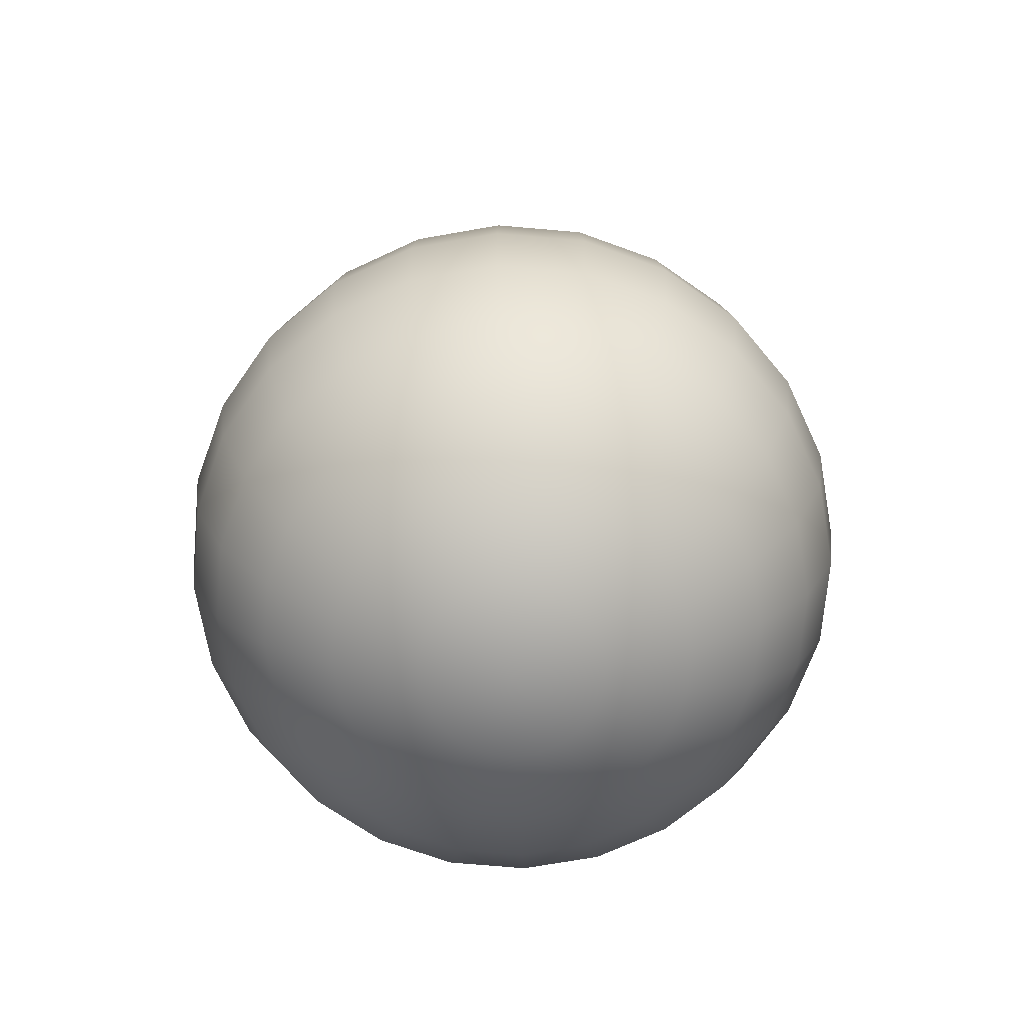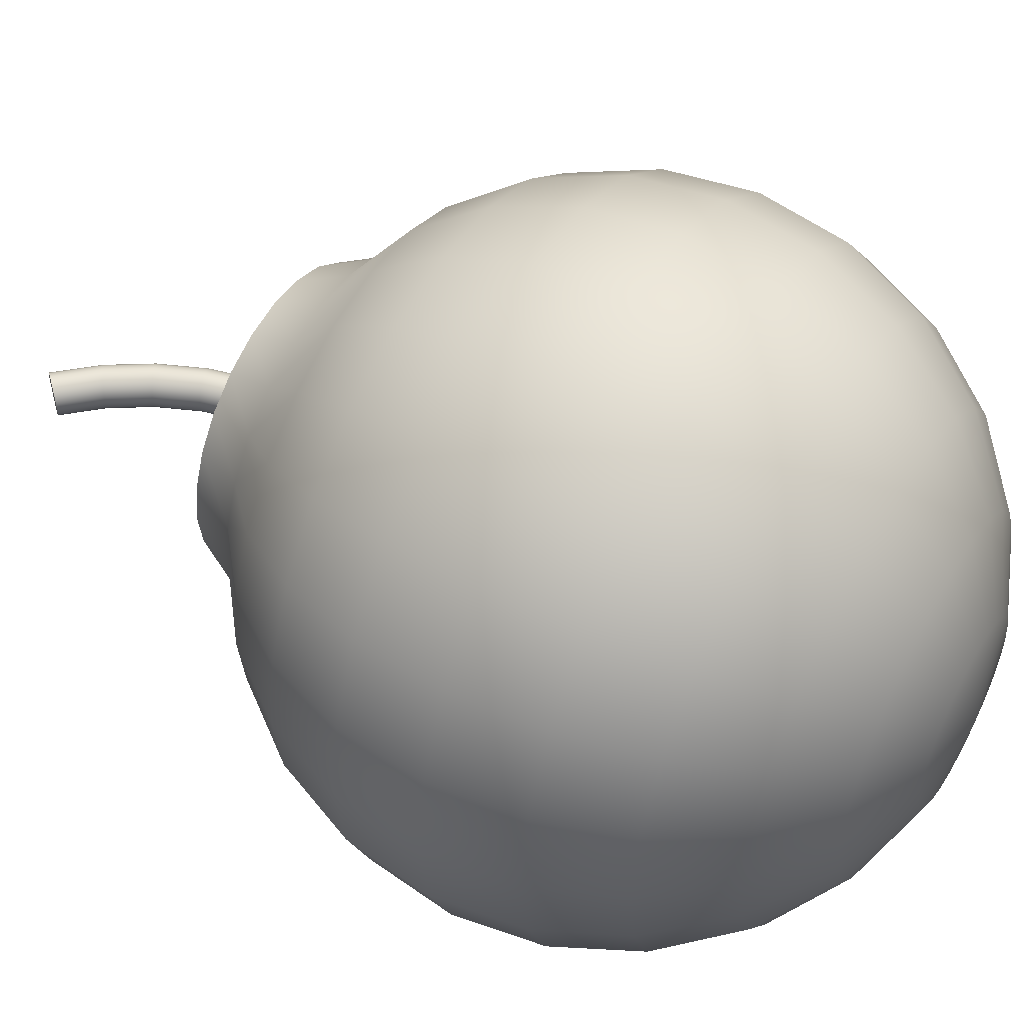
<metadata>
{"format":"obj","ext":"obj","renderer":"f3d","projection":"perspective","resolution":1024,"background":"white","views":[{"elev":-70.0,"azim":32.5,"up":"+Y"},{"elev":51.9,"azim":-60.5,"up":"+Z"}]}
</metadata>
<code>
v  0.0695 2.479 0.0253
v  0.0566 2.479 0.0475
v  0.037 2.479 0.064
v  0.0128 2.479 0.0728
v  -0.0128 2.479 0.0728
v  -0.037 2.479 0.064
v  -0.0566 2.479 0.0475
v  -0.0695 2.479 0.0253
v  -0.0739 2.479 0
v  -0.0695 2.479 -0.0253
v  -0.0566 2.479 -0.0475
v  -0.037 2.479 -0.064
v  -0.0128 2.479 -0.0728
v  0.0128 2.479 -0.0728
v  0.037 2.479 -0.064
v  0.0566 2.479 -0.0475
v  0.0695 2.479 -0.0253
v  0.0739 2.479 0
v  0.055 2.662 -0.0253
v  0.0594 2.663 0
v  0.0424 2.66 -0.0475
v  0.0229 2.657 -0.064
v  -0.0009 2.654 -0.0728
v  -0.0263 2.65 -0.0728
v  -0.0501 2.646 -0.064
v  -0.0695 2.643 -0.0475
v  -0.0822 2.641 -0.0253
v  -0.0866 2.64 0
v  -0.0822 2.641 0.0253
v  -0.0695 2.643 0.0475
v  -0.0501 2.646 0.064
v  -0.0263 2.65 0.0728
v  -0.0009 2.654 0.0728
v  0.0229 2.657 0.064
v  0.0424 2.66 0.0475
v  0.055 2.662 0.0253
v  0.0121 2.841 -0.0253
v  0.0164 2.842 0
v  -0.0001 2.837 -0.0475
v  -0.0188 2.831 -0.064
v  -0.0417 2.824 -0.0728
v  -0.0662 2.816 -0.0728
v  -0.0891 2.808 -0.064
v  -0.1078 2.802 -0.0475
v  -0.12 2.798 -0.0253
v  -0.1243 2.797 0
v  -0.12 2.798 0.0253
v  -0.1078 2.802 0.0475
v  -0.0891 2.808 0.064
v  -0.0662 2.816 0.0728
v  -0.0417 2.824 0.0728
v  -0.0188 2.831 0.064
v  -0.0001 2.837 0.0475
v  0.0121 2.841 0.0253
v  -0.0582 3.011 -0.0253
v  -0.0543 3.013 0
v  -0.0697 3.005 -0.0475
v  -0.0872 2.996 -0.064
v  -0.1087 2.985 -0.0728
v  -0.1316 2.974 -0.0728
v  -0.1531 2.963 -0.064
v  -0.1706 2.954 -0.0475
v  -0.182 2.948 -0.0253
v  -0.186 2.946 0
v  -0.182 2.948 0.0253
v  -0.1706 2.954 0.0475
v  -0.1531 2.963 0.064
v  -0.1316 2.974 0.0728
v  -0.1087 2.985 0.0728
v  -0.0872 2.996 0.064
v  -0.0697 3.005 0.0475
v  -0.0582 3.011 0.0253
v  -0.1543 3.168 -0.0253
v  -0.1507 3.17 0
v  -0.1647 3.16 -0.0475
v  -0.1806 3.149 -0.064
v  -0.2001 3.135 -0.0728
v  -0.2209 3.119 -0.0728
v  -0.2404 3.105 -0.064
v  -0.2563 3.094 -0.0475
v  -0.2667 3.086 -0.0253
v  -0.2703 3.083 0
v  -0.2667 3.086 0.0253
v  -0.2563 3.094 0.0475
v  -0.2404 3.105 0.064
v  -0.2209 3.119 0.0728
v  -0.2001 3.135 0.0728
v  -0.1806 3.149 0.064
v  -0.1647 3.16 0.0475
v  -0.1543 3.168 0.0253
v  -0.2737 3.308 -0.0253
v  -0.2706 3.311 0
v  -0.2828 3.299 -0.0475
v  -0.2967 3.285 -0.064
v  -0.3138 3.268 -0.0728
v  -0.3319 3.249 -0.0728
v  -0.349 3.232 -0.064
v  -0.3629 3.218 -0.0475
v  -0.372 3.209 -0.0253
v  -0.3751 3.206 0
v  -0.372 3.209 0.0253
v  -0.3629 3.218 0.0475
v  -0.349 3.232 0.064
v  -0.3319 3.249 0.0728
v  -0.3138 3.268 0.0728
v  -0.2967 3.285 0.064
v  -0.2828 3.299 0.0475
v  -0.2737 3.308 0.0253
g Cylinder01
f 1 2 3
f 1 3 4
f 1 4 5
f 1 5 6
f 1 6 7
f 1 7 8
f 1 8 9
f 1 9 10
f 1 10 11
f 1 11 12
f 1 12 13
f 1 13 14
f 1 14 15
f 1 15 16
f 1 16 17
f 1 17 18
f 18 17 19
f 19 20 18
f 17 16 21
f 21 19 17
f 16 15 22
f 22 21 16
f 15 14 23
f 23 22 15
f 14 13 24
f 24 23 14
f 13 12 25
f 25 24 13
f 12 11 26
f 26 25 12
f 11 10 27
f 27 26 11
f 10 9 28
f 28 27 10
f 9 8 29
f 29 28 9
f 8 7 30
f 30 29 8
f 7 6 31
f 31 30 7
f 6 5 32
f 32 31 6
f 5 4 33
f 33 32 5
f 4 3 34
f 34 33 4
f 3 2 35
f 35 34 3
f 2 1 36
f 36 35 2
f 1 18 20
f 20 36 1
f 20 19 37
f 37 38 20
f 19 21 39
f 39 37 19
f 21 22 40
f 40 39 21
f 22 23 41
f 41 40 22
f 23 24 42
f 42 41 23
f 24 25 43
f 43 42 24
f 25 26 44
f 44 43 25
f 26 27 45
f 45 44 26
f 27 28 46
f 46 45 27
f 28 29 47
f 47 46 28
f 29 30 48
f 48 47 29
f 30 31 49
f 49 48 30
f 31 32 50
f 50 49 31
f 32 33 51
f 51 50 32
f 33 34 52
f 52 51 33
f 34 35 53
f 53 52 34
f 35 36 54
f 54 53 35
f 36 20 38
f 38 54 36
f 38 37 55
f 55 56 38
f 37 39 57
f 57 55 37
f 39 40 58
f 58 57 39
f 40 41 59
f 59 58 40
f 41 42 60
f 60 59 41
f 42 43 61
f 61 60 42
f 43 44 62
f 62 61 43
f 44 45 63
f 63 62 44
f 45 46 64
f 64 63 45
f 46 47 65
f 65 64 46
f 47 48 66
f 66 65 47
f 48 49 67
f 67 66 48
f 49 50 68
f 68 67 49
f 50 51 69
f 69 68 50
f 51 52 70
f 70 69 51
f 52 53 71
f 71 70 52
f 53 54 72
f 72 71 53
f 54 38 56
f 56 72 54
f 56 55 73
f 73 74 56
f 55 57 75
f 75 73 55
f 57 58 76
f 76 75 57
f 58 59 77
f 77 76 58
f 59 60 78
f 78 77 59
f 60 61 79
f 79 78 60
f 61 62 80
f 80 79 61
f 62 63 81
f 81 80 62
f 63 64 82
f 82 81 63
f 64 65 83
f 83 82 64
f 65 66 84
f 84 83 65
f 66 67 85
f 85 84 66
f 67 68 86
f 86 85 67
f 68 69 87
f 87 86 68
f 69 70 88
f 88 87 69
f 70 71 89
f 89 88 70
f 71 72 90
f 90 89 71
f 72 56 74
f 74 90 72
f 74 73 91
f 91 92 74
f 73 75 93
f 93 91 73
f 75 76 94
f 94 93 75
f 76 77 95
f 95 94 76
f 77 78 96
f 96 95 77
f 78 79 97
f 97 96 78
f 79 80 98
f 98 97 79
f 80 81 99
f 99 98 80
f 81 82 100
f 100 99 81
f 82 83 101
f 101 100 82
f 83 84 102
f 102 101 83
f 84 85 103
f 103 102 84
f 85 86 104
f 104 103 85
f 86 87 105
f 105 104 86
f 87 88 106
f 106 105 87
f 88 89 107
f 107 106 88
f 89 90 108
f 108 107 89
f 90 74 92
f 92 108 90
f 108 92 91
f 108 91 93
f 108 93 94
f 108 94 95
f 108 95 96
f 108 96 97
f 108 97 98
f 108 98 99
f 108 99 100
f 108 100 101
f 108 101 102
f 108 102 103
f 108 103 104
f 108 104 105
f 108 105 106
f 108 106 107
v  -0 2.355 -0.6304
v  -0 2.154 -0.8915
v  -0.2307 2.154 -0.8612
v  -0.1632 2.355 -0.6089
v  -0.4458 2.154 -0.7721
v  -0.3152 2.355 -0.546
v  -0.6304 2.154 -0.6304
v  -0.4458 2.355 -0.4458
v  -0.7721 2.154 -0.4458
v  -0.546 2.355 -0.3152
v  -0.8612 2.154 -0.2307
v  -0.6089 2.355 -0.1632
v  -0.8915 2.154 -0
v  -0.6304 2.355 -0
v  -0.8612 2.154 0.2307
v  -0.6089 2.355 0.1632
v  -0.7721 2.154 0.4458
v  -0.546 2.355 0.3152
v  -0.6304 2.154 0.6304
v  -0.4458 2.355 0.4458
v  -0.4458 2.154 0.7721
v  -0.3152 2.355 0.546
v  -0.2307 2.154 0.8612
v  -0.1632 2.355 0.6089
v  -0 2.154 0.8915
v  -0 2.355 0.6304
v  0.2307 2.154 0.8612
v  0.1632 2.355 0.6089
v  0.4458 2.154 0.7721
v  0.3152 2.355 0.546
v  0.6304 2.154 0.6304
v  0.4458 2.355 0.4458
v  0.7721 2.154 0.4458
v  0.546 2.355 0.3152
v  0.8612 2.154 0.2307
v  0.6089 2.355 0.1632
v  0.8915 2.154 0
v  0.6304 2.355 0
v  0.8612 2.154 -0.2307
v  0.6089 2.355 -0.1632
v  0.7721 2.154 -0.4458
v  0.546 2.355 -0.3152
v  0.6304 2.154 -0.6304
v  0.4458 2.355 -0.4458
v  0.4458 2.154 -0.7721
v  0.3152 2.355 -0.546
v  0.2307 2.154 -0.8612
v  0.1632 2.355 -0.6089
v  -0 1.893 -1.092
v  -0.2826 1.893 -1.055
v  -0.546 1.893 -0.9456
v  -0.7721 1.893 -0.7721
v  -0.9456 1.893 -0.546
v  -1.055 1.893 -0.2826
v  -1.092 1.893 -0
v  -1.055 1.893 0.2826
v  -0.9456 1.893 0.546
v  -0.7721 1.893 0.7721
v  -0.546 1.893 0.9456
v  -0.2826 1.893 1.055
v  -0 1.893 1.092
v  0.2826 1.893 1.055
v  0.546 1.893 0.9456
v  0.7721 1.893 0.7721
v  0.9456 1.893 0.546
v  1.055 1.893 0.2826
v  1.092 1.893 0
v  1.055 1.893 -0.2826
v  0.9456 1.893 -0.546
v  0.7721 1.893 -0.7721
v  0.546 1.893 -0.9456
v  0.2826 1.893 -1.055
v  -0 1.589 -1.218
v  -0.3152 1.589 -1.176
v  -0.6089 1.589 -1.055
v  -0.8612 1.589 -0.8612
v  -1.055 1.589 -0.6089
v  -1.176 1.589 -0.3152
v  -1.218 1.589 -0
v  -1.176 1.589 0.3152
v  -1.055 1.589 0.6089
v  -0.8612 1.589 0.8612
v  -0.6089 1.589 1.055
v  -0.3152 1.589 1.176
v  -0 1.589 1.218
v  0.3152 1.589 1.176
v  0.6089 1.589 1.055
v  0.8612 1.589 0.8612
v  1.055 1.589 0.6089
v  1.176 1.589 0.3152
v  1.218 1.589 0
v  1.176 1.589 -0.3152
v  1.055 1.589 -0.6089
v  0.8612 1.589 -0.8612
v  0.6089 1.589 -1.055
v  0.3152 1.589 -1.176
v  -0 1.263 -1.261
v  -0.3263 1.263 -1.218
v  -0.6304 1.263 -1.092
v  -0.8915 1.263 -0.8915
v  -1.092 1.263 -0.6304
v  -1.218 1.263 -0.3263
v  -1.261 1.263 -0
v  -1.218 1.263 0.3263
v  -1.092 1.263 0.6304
v  -0.8915 1.263 0.8915
v  -0.6304 1.263 1.092
v  -0.3263 1.263 1.218
v  -0 1.263 1.261
v  0.3263 1.263 1.218
v  0.6304 1.263 1.092
v  0.8915 1.263 0.8915
v  1.092 1.263 0.6304
v  1.218 1.263 0.3263
v  1.261 1.263 0
v  1.218 1.263 -0.3263
v  1.092 1.263 -0.6304
v  0.8915 1.263 -0.8915
v  0.6304 1.263 -1.092
v  0.3263 1.263 -1.218
v  -0 0.9365 -1.218
v  -0.3152 0.9365 -1.176
v  -0.6089 0.9365 -1.055
v  -0.8612 0.9365 -0.8612
v  -1.055 0.9365 -0.6089
v  -1.176 0.9365 -0.3152
v  -1.218 0.9365 -0
v  -1.176 0.9365 0.3152
v  -1.055 0.9365 0.6089
v  -0.8612 0.9365 0.8612
v  -0.6089 0.9365 1.055
v  -0.3152 0.9365 1.176
v  -0 0.9365 1.218
v  0.3152 0.9365 1.176
v  0.6089 0.9365 1.055
v  0.8612 0.9365 0.8612
v  1.055 0.9365 0.6089
v  1.176 0.9365 0.3152
v  1.218 0.9365 0
v  1.176 0.9365 -0.3152
v  1.055 0.9365 -0.6089
v  0.8612 0.9365 -0.8612
v  0.6089 0.9365 -1.055
v  0.3152 0.9365 -1.176
v  -0 0.6324 -1.092
v  -0.2826 0.6324 -1.055
v  -0.546 0.6324 -0.9456
v  -0.7721 0.6324 -0.7721
v  -0.9456 0.6324 -0.546
v  -1.055 0.6324 -0.2826
v  -1.092 0.6324 -0
v  -1.055 0.6324 0.2826
v  -0.9456 0.6324 0.546
v  -0.7721 0.6324 0.7721
v  -0.546 0.6324 0.9456
v  -0.2826 0.6324 1.055
v  -0 0.6324 1.092
v  0.2826 0.6324 1.055
v  0.546 0.6324 0.9456
v  0.7721 0.6324 0.7721
v  0.9456 0.6324 0.546
v  1.055 0.6324 0.2826
v  1.092 0.6324 0
v  1.055 0.6324 -0.2826
v  0.9456 0.6324 -0.546
v  0.7721 0.6324 -0.7721
v  0.546 0.6324 -0.9456
v  0.2826 0.6324 -1.055
v  -0 0.3713 -0.8915
v  -0.2307 0.3713 -0.8612
v  -0.4458 0.3713 -0.7721
v  -0.6304 0.3713 -0.6304
v  -0.7721 0.3713 -0.4458
v  -0.8612 0.3713 -0.2307
v  -0.8915 0.3713 -0
v  -0.8612 0.3713 0.2307
v  -0.7721 0.3713 0.4458
v  -0.6304 0.3713 0.6304
v  -0.4458 0.3713 0.7721
v  -0.2307 0.3713 0.8612
v  -0 0.3713 0.8915
v  0.2307 0.3713 0.8612
v  0.4458 0.3713 0.7721
v  0.6304 0.3713 0.6304
v  0.7721 0.3713 0.4458
v  0.8612 0.3713 0.2307
v  0.8915 0.3713 0
v  0.8612 0.3713 -0.2307
v  0.7721 0.3713 -0.4458
v  0.6304 0.3713 -0.6304
v  0.4458 0.3713 -0.7721
v  0.2307 0.3713 -0.8612
v  -0 0.1709 -0.6304
v  -0.1632 0.1709 -0.6089
v  -0.3152 0.1709 -0.546
v  -0.4458 0.1709 -0.4458
v  -0.546 0.1709 -0.3152
v  -0.6089 0.1709 -0.1632
v  -0.6304 0.1709 -0
v  -0.6089 0.1709 0.1632
v  -0.546 0.1709 0.3152
v  -0.4458 0.1709 0.4458
v  -0.3152 0.1709 0.546
v  -0.1632 0.1709 0.6089
v  -0 0.1709 0.6304
v  0.1632 0.1709 0.6089
v  0.3152 0.1709 0.546
v  0.4458 0.1709 0.4458
v  0.546 0.1709 0.3152
v  0.6089 0.1709 0.1632
v  0.6304 0.1709 0
v  0.6089 0.1709 -0.1632
v  0.546 0.1709 -0.3152
v  0.4458 0.1709 -0.4458
v  0.3152 0.1709 -0.546
v  0.1632 0.1709 -0.6089
v  -0 0.045 -0.3263
v  -0.0845 0.045 -0.3152
v  -0.1632 0.045 -0.2826
v  -0.2307 0.045 -0.2307
v  -0.2826 0.045 -0.1632
v  -0.3152 0.045 -0.0845
v  -0.3263 0.045 0
v  -0.3152 0.045 0.0845
v  -0.2826 0.045 0.1632
v  -0.2307 0.045 0.2307
v  -0.1632 0.045 0.2826
v  -0.0845 0.045 0.3152
v  -0 0.045 0.3263
v  0.0845 0.045 0.3152
v  0.1632 0.045 0.2826
v  0.2307 0.045 0.2307
v  0.2826 0.045 0.1632
v  0.3152 0.045 0.0845
v  0.3263 0.045 0
v  0.3152 0.045 -0.0845
v  0.2826 0.045 -0.1632
v  0.2307 0.045 -0.2307
v  0.1632 0.045 -0.2826
v  0.0845 0.045 -0.3152
v  0 0.002 0
v  -0.1378 2.539 -0.5144
v  -0.2663 2.539 -0.4612
v  -0.3765 2.539 -0.3765
v  -0.4612 2.539 -0.2663
v  -0.5144 2.539 -0.1378
v  -0.5325 2.539 0
v  -0.5144 2.539 0.1378
v  -0.4612 2.539 0.2663
v  -0.3765 2.539 0.3765
v  -0.2663 2.539 0.4612
v  -0.1378 2.539 0.5144
v  -0 2.539 0.5325
v  0.1378 2.539 0.5144
v  0.2663 2.539 0.4612
v  0.3765 2.539 0.3765
v  0.4612 2.539 0.2663
v  0.5144 2.539 0.1378
v  0.5325 2.539 0
v  0.5144 2.539 -0.1378
v  0.4612 2.539 -0.2663
v  0.3765 2.539 -0.3765
v  0.2663 2.539 -0.4612
v  0.1378 2.539 -0.5144
v  -0 2.539 -0.5325
g Sphere01
f 109 110 111
f 111 112 109
f 112 111 113
f 113 114 112
f 114 113 115
f 115 116 114
f 116 115 117
f 117 118 116
f 118 117 119
f 119 120 118
f 120 119 121
f 121 122 120
f 122 121 123
f 123 124 122
f 124 123 125
f 125 126 124
f 126 125 127
f 127 128 126
f 128 127 129
f 129 130 128
f 130 129 131
f 131 132 130
f 132 131 133
f 133 134 132
f 134 133 135
f 135 136 134
f 136 135 137
f 137 138 136
f 138 137 139
f 139 140 138
f 140 139 141
f 141 142 140
f 142 141 143
f 143 144 142
f 144 143 145
f 145 146 144
f 146 145 147
f 147 148 146
f 148 147 149
f 149 150 148
f 150 149 151
f 151 152 150
f 152 151 153
f 153 154 152
f 154 153 155
f 155 156 154
f 156 155 110
f 110 109 156
f 110 157 158
f 158 111 110
f 111 158 159
f 159 113 111
f 113 159 160
f 160 115 113
f 115 160 161
f 161 117 115
f 117 161 162
f 162 119 117
f 119 162 163
f 163 121 119
f 121 163 164
f 164 123 121
f 123 164 165
f 165 125 123
f 125 165 166
f 166 127 125
f 127 166 167
f 167 129 127
f 129 167 168
f 168 131 129
f 131 168 169
f 169 133 131
f 133 169 170
f 170 135 133
f 135 170 171
f 171 137 135
f 137 171 172
f 172 139 137
f 139 172 173
f 173 141 139
f 141 173 174
f 174 143 141
f 143 174 175
f 175 145 143
f 145 175 176
f 176 147 145
f 147 176 177
f 177 149 147
f 149 177 178
f 178 151 149
f 151 178 179
f 179 153 151
f 153 179 180
f 180 155 153
f 155 180 157
f 157 110 155
f 157 181 182
f 182 158 157
f 158 182 183
f 183 159 158
f 159 183 184
f 184 160 159
f 160 184 185
f 185 161 160
f 161 185 186
f 186 162 161
f 162 186 187
f 187 163 162
f 163 187 188
f 188 164 163
f 164 188 189
f 189 165 164
f 165 189 190
f 190 166 165
f 166 190 191
f 191 167 166
f 167 191 192
f 192 168 167
f 168 192 193
f 193 169 168
f 169 193 194
f 194 170 169
f 170 194 195
f 195 171 170
f 171 195 196
f 196 172 171
f 172 196 197
f 197 173 172
f 173 197 198
f 198 174 173
f 174 198 199
f 199 175 174
f 175 199 200
f 200 176 175
f 176 200 201
f 201 177 176
f 177 201 202
f 202 178 177
f 178 202 203
f 203 179 178
f 179 203 204
f 204 180 179
f 180 204 181
f 181 157 180
f 181 205 206
f 206 182 181
f 182 206 207
f 207 183 182
f 183 207 208
f 208 184 183
f 184 208 209
f 209 185 184
f 185 209 210
f 210 186 185
f 186 210 211
f 211 187 186
f 187 211 212
f 212 188 187
f 188 212 213
f 213 189 188
f 189 213 214
f 214 190 189
f 190 214 215
f 215 191 190
f 191 215 216
f 216 192 191
f 192 216 217
f 217 193 192
f 193 217 218
f 218 194 193
f 194 218 219
f 219 195 194
f 195 219 220
f 220 196 195
f 196 220 221
f 221 197 196
f 197 221 222
f 222 198 197
f 198 222 223
f 223 199 198
f 199 223 224
f 224 200 199
f 200 224 225
f 225 201 200
f 201 225 226
f 226 202 201
f 202 226 227
f 227 203 202
f 203 227 228
f 228 204 203
f 204 228 205
f 205 181 204
f 205 229 230
f 230 206 205
f 206 230 231
f 231 207 206
f 207 231 232
f 232 208 207
f 208 232 233
f 233 209 208
f 209 233 234
f 234 210 209
f 210 234 235
f 235 211 210
f 211 235 236
f 236 212 211
f 212 236 237
f 237 213 212
f 213 237 238
f 238 214 213
f 214 238 239
f 239 215 214
f 215 239 240
f 240 216 215
f 216 240 241
f 241 217 216
f 217 241 242
f 242 218 217
f 218 242 243
f 243 219 218
f 219 243 244
f 244 220 219
f 220 244 245
f 245 221 220
f 221 245 246
f 246 222 221
f 222 246 247
f 247 223 222
f 223 247 248
f 248 224 223
f 224 248 249
f 249 225 224
f 225 249 250
f 250 226 225
f 226 250 251
f 251 227 226
f 227 251 252
f 252 228 227
f 228 252 229
f 229 205 228
f 229 253 254
f 254 230 229
f 230 254 255
f 255 231 230
f 231 255 256
f 256 232 231
f 232 256 257
f 257 233 232
f 233 257 258
f 258 234 233
f 234 258 259
f 259 235 234
f 235 259 260
f 260 236 235
f 236 260 261
f 261 237 236
f 237 261 262
f 262 238 237
f 238 262 263
f 263 239 238
f 239 263 264
f 264 240 239
f 240 264 265
f 265 241 240
f 241 265 266
f 266 242 241
f 242 266 267
f 267 243 242
f 243 267 268
f 268 244 243
f 244 268 269
f 269 245 244
f 245 269 270
f 270 246 245
f 246 270 271
f 271 247 246
f 247 271 272
f 272 248 247
f 248 272 273
f 273 249 248
f 249 273 274
f 274 250 249
f 250 274 275
f 275 251 250
f 251 275 276
f 276 252 251
f 252 276 253
f 253 229 252
f 253 277 278
f 278 254 253
f 254 278 279
f 279 255 254
f 255 279 280
f 280 256 255
f 256 280 281
f 281 257 256
f 257 281 282
f 282 258 257
f 258 282 283
f 283 259 258
f 259 283 284
f 284 260 259
f 260 284 285
f 285 261 260
f 261 285 286
f 286 262 261
f 262 286 287
f 287 263 262
f 263 287 288
f 288 264 263
f 264 288 289
f 289 265 264
f 265 289 290
f 290 266 265
f 266 290 291
f 291 267 266
f 267 291 292
f 292 268 267
f 268 292 293
f 293 269 268
f 269 293 294
f 294 270 269
f 270 294 295
f 295 271 270
f 271 295 296
f 296 272 271
f 272 296 297
f 297 273 272
f 273 297 298
f 298 274 273
f 274 298 299
f 299 275 274
f 275 299 300
f 300 276 275
f 276 300 277
f 277 253 276
f 277 301 302
f 302 278 277
f 278 302 303
f 303 279 278
f 279 303 304
f 304 280 279
f 280 304 305
f 305 281 280
f 281 305 306
f 306 282 281
f 282 306 307
f 307 283 282
f 283 307 308
f 308 284 283
f 284 308 309
f 309 285 284
f 285 309 310
f 310 286 285
f 286 310 311
f 311 287 286
f 287 311 312
f 312 288 287
f 288 312 313
f 313 289 288
f 289 313 314
f 314 290 289
f 290 314 315
f 315 291 290
f 291 315 316
f 316 292 291
f 292 316 317
f 317 293 292
f 293 317 318
f 318 294 293
f 294 318 319
f 319 295 294
f 295 319 320
f 320 296 295
f 296 320 321
f 321 297 296
f 297 321 322
f 322 298 297
f 298 322 323
f 323 299 298
f 299 323 324
f 324 300 299
f 300 324 301
f 301 277 300
f 301 325 326
f 326 302 301
f 302 326 327
f 327 303 302
f 303 327 328
f 328 304 303
f 304 328 329
f 329 305 304
f 305 329 330
f 330 306 305
f 306 330 331
f 331 307 306
f 307 331 332
f 332 308 307
f 308 332 333
f 333 309 308
f 309 333 334
f 334 310 309
f 310 334 335
f 335 311 310
f 311 335 336
f 336 312 311
f 312 336 337
f 337 313 312
f 313 337 338
f 338 314 313
f 314 338 339
f 339 315 314
f 315 339 340
f 340 316 315
f 316 340 341
f 341 317 316
f 317 341 342
f 342 318 317
f 318 342 343
f 343 319 318
f 319 343 344
f 344 320 319
f 320 344 345
f 345 321 320
f 321 345 346
f 346 322 321
f 322 346 347
f 347 323 322
f 323 347 348
f 348 324 323
f 324 348 325
f 325 301 324
f 349 326 325
f 349 327 326
f 349 328 327
f 349 329 328
f 349 330 329
f 349 331 330
f 349 332 331
f 349 333 332
f 349 334 333
f 349 335 334
f 349 336 335
f 349 337 336
f 349 338 337
f 349 339 338
f 349 340 339
f 349 341 340
f 349 342 341
f 349 343 342
f 349 344 343
f 349 345 344
f 349 346 345
f 349 347 346
f 349 348 347
f 349 325 348
f 350 351 352
f 350 352 353
f 350 353 354
f 350 354 355
f 350 355 356
f 350 356 357
f 350 357 358
f 350 358 359
f 350 359 360
f 350 360 361
f 350 361 362
f 350 362 363
f 350 363 364
f 350 364 365
f 350 365 366
f 350 366 367
f 350 367 368
f 350 368 369
f 350 369 370
f 350 370 371
f 350 371 372
f 350 372 373
f 109 112 350
f 350 373 109
f 112 114 351
f 351 350 112
f 114 116 352
f 352 351 114
f 116 118 353
f 353 352 116
f 118 120 354
f 354 353 118
f 120 122 355
f 355 354 120
f 122 124 356
f 356 355 122
f 124 126 357
f 357 356 124
f 126 128 358
f 358 357 126
f 128 130 359
f 359 358 128
f 130 132 360
f 360 359 130
f 132 134 361
f 361 360 132
f 134 136 362
f 362 361 134
f 136 138 363
f 363 362 136
f 138 140 364
f 364 363 138
f 140 142 365
f 365 364 140
f 142 144 366
f 366 365 142
f 144 146 367
f 367 366 144
f 146 148 368
f 368 367 146
f 148 150 369
f 369 368 148
f 150 152 370
f 370 369 150
f 152 154 371
f 371 370 152
f 154 156 372
f 372 371 154
f 156 109 373
f 373 372 156

</code>
